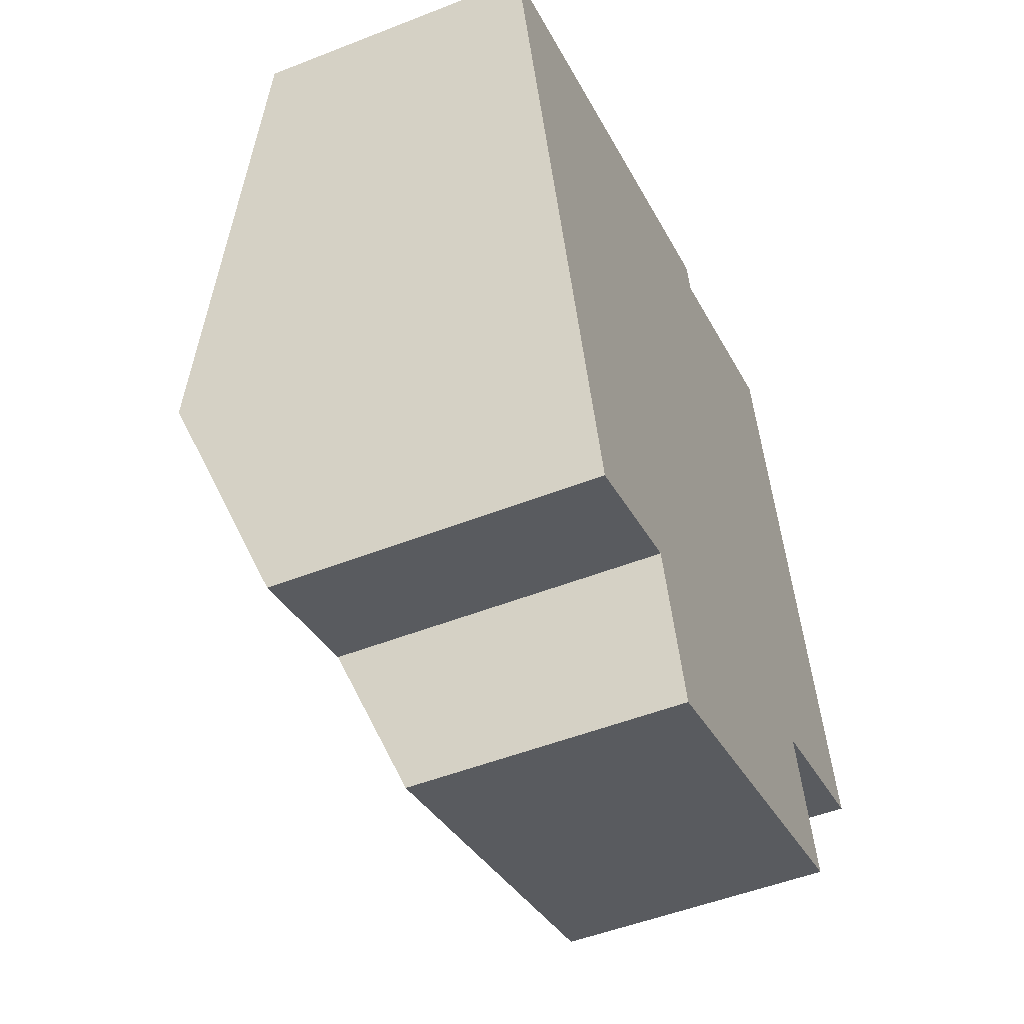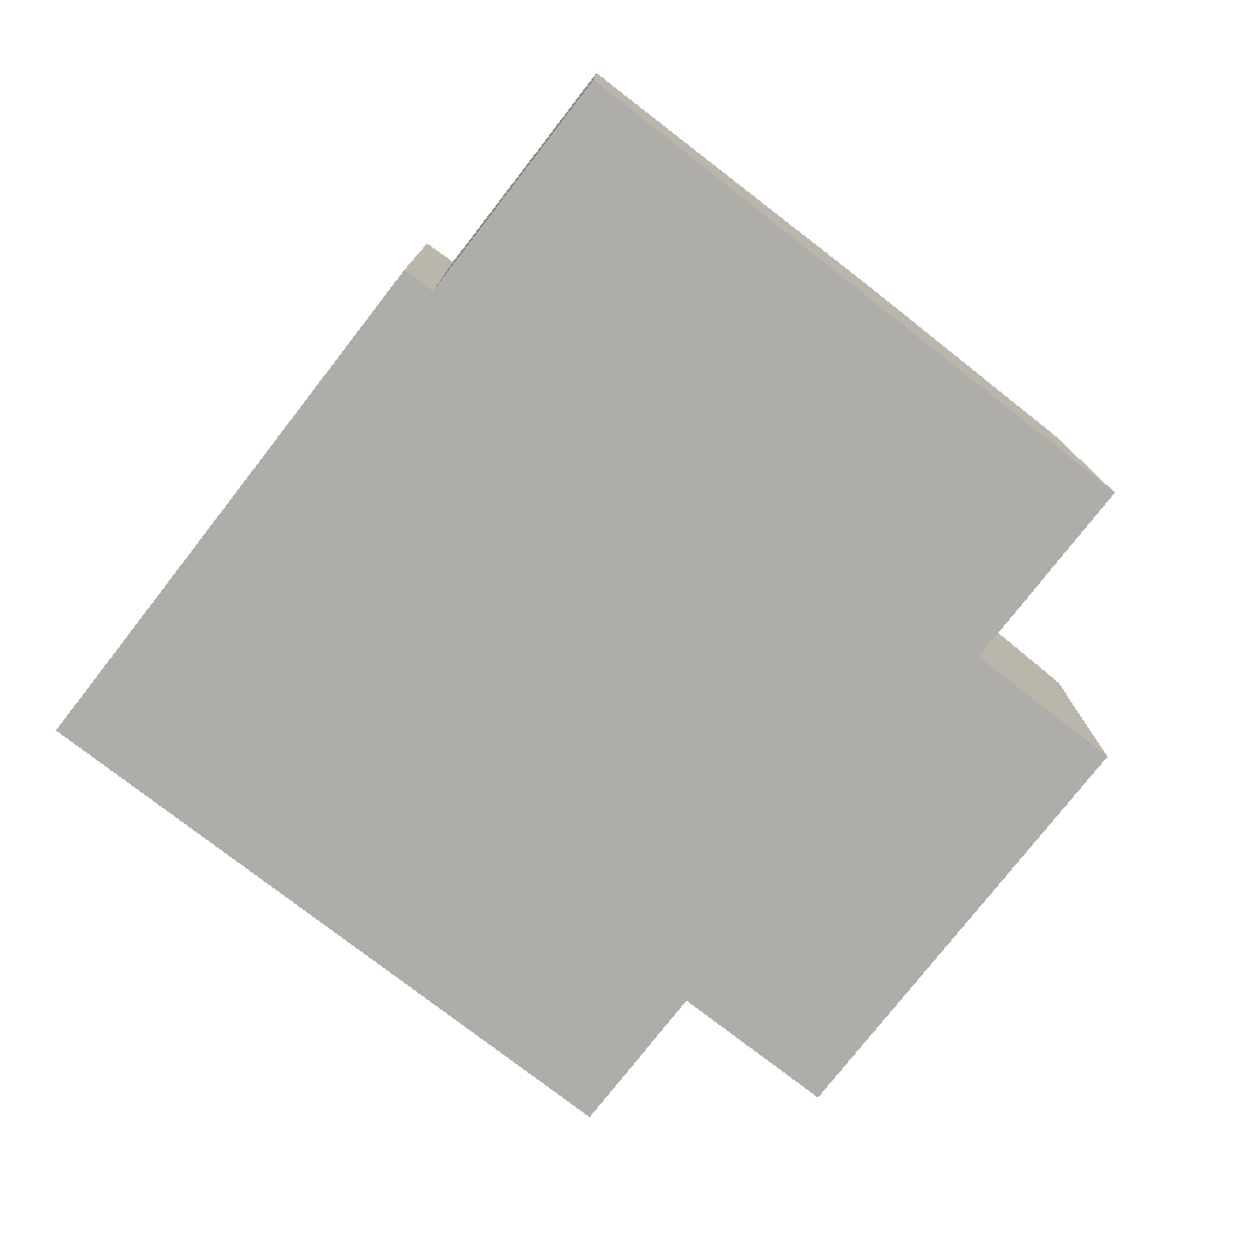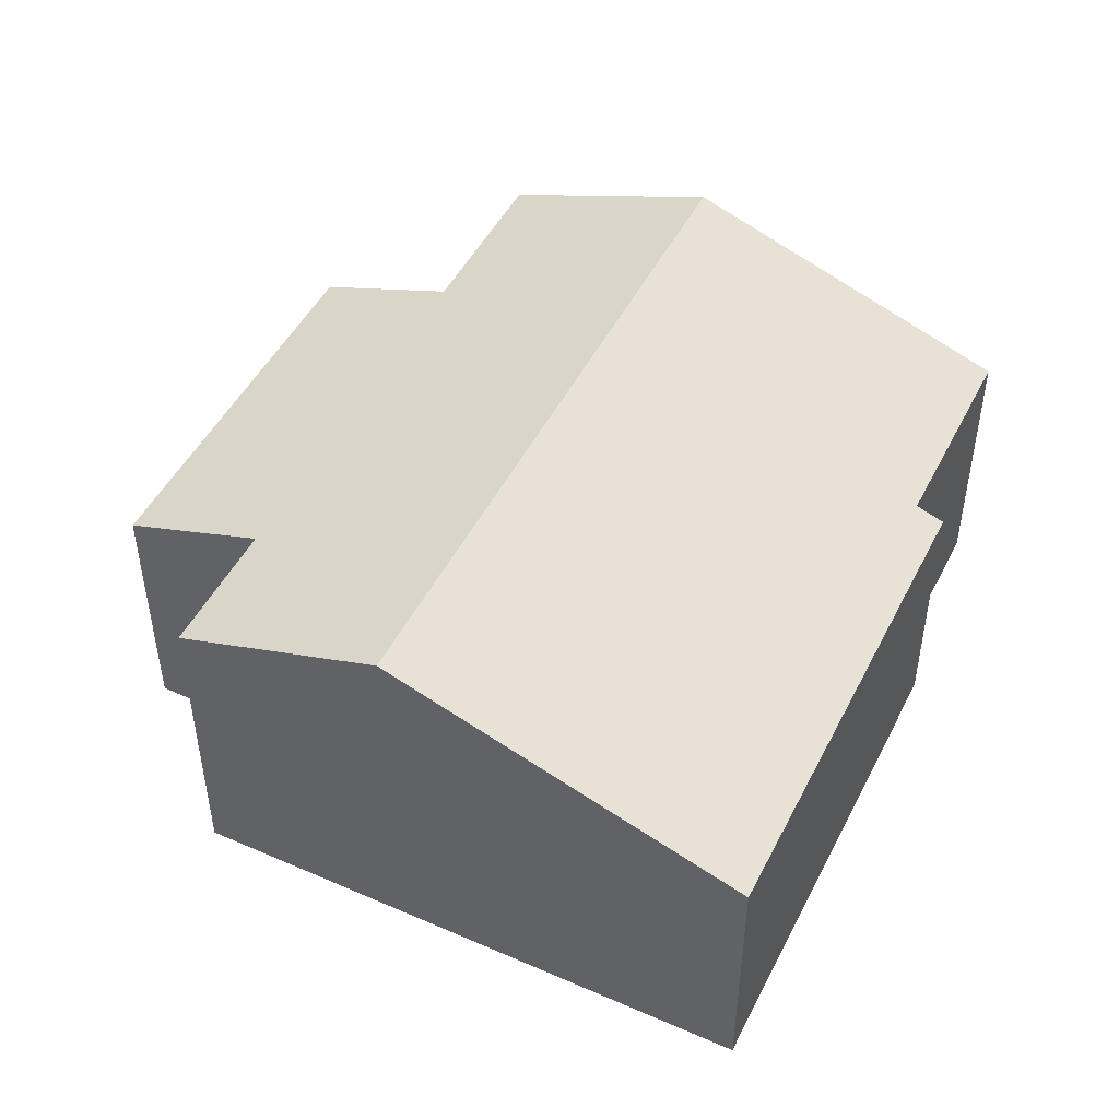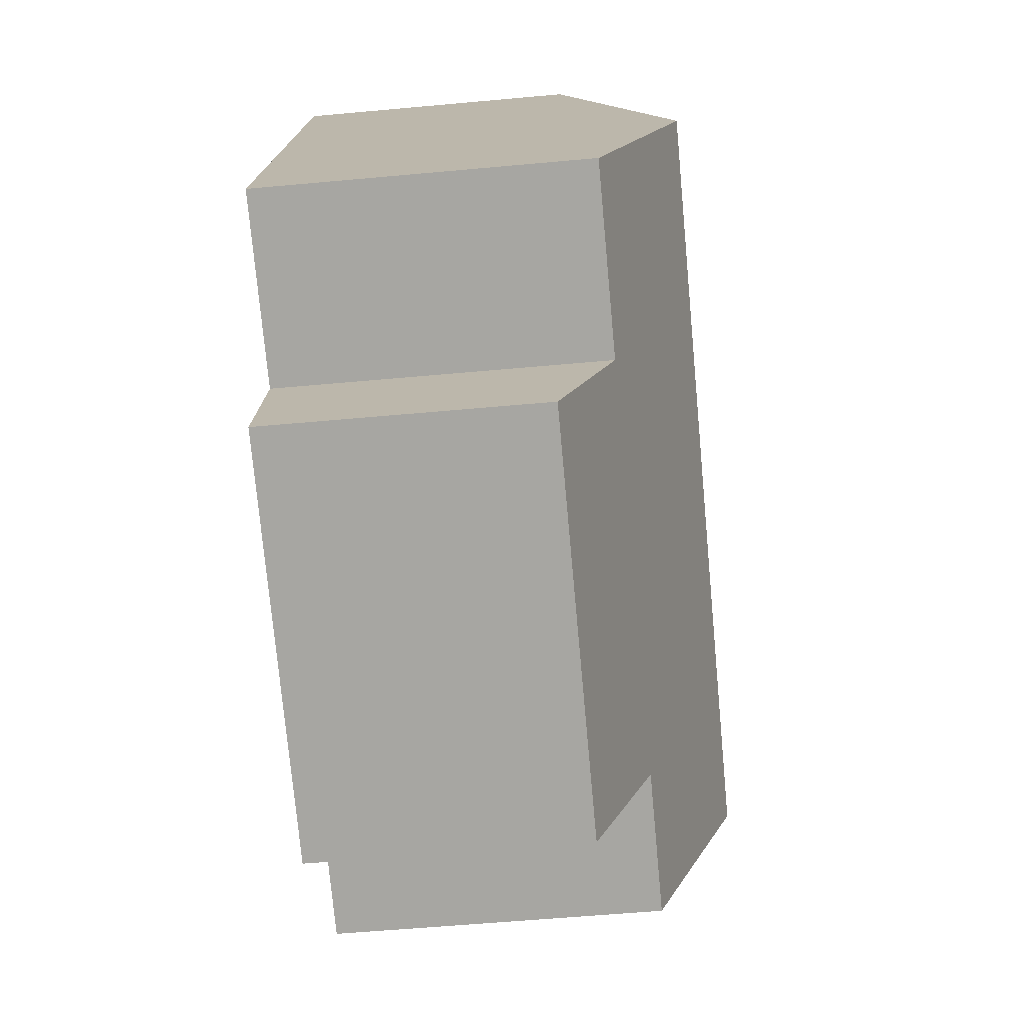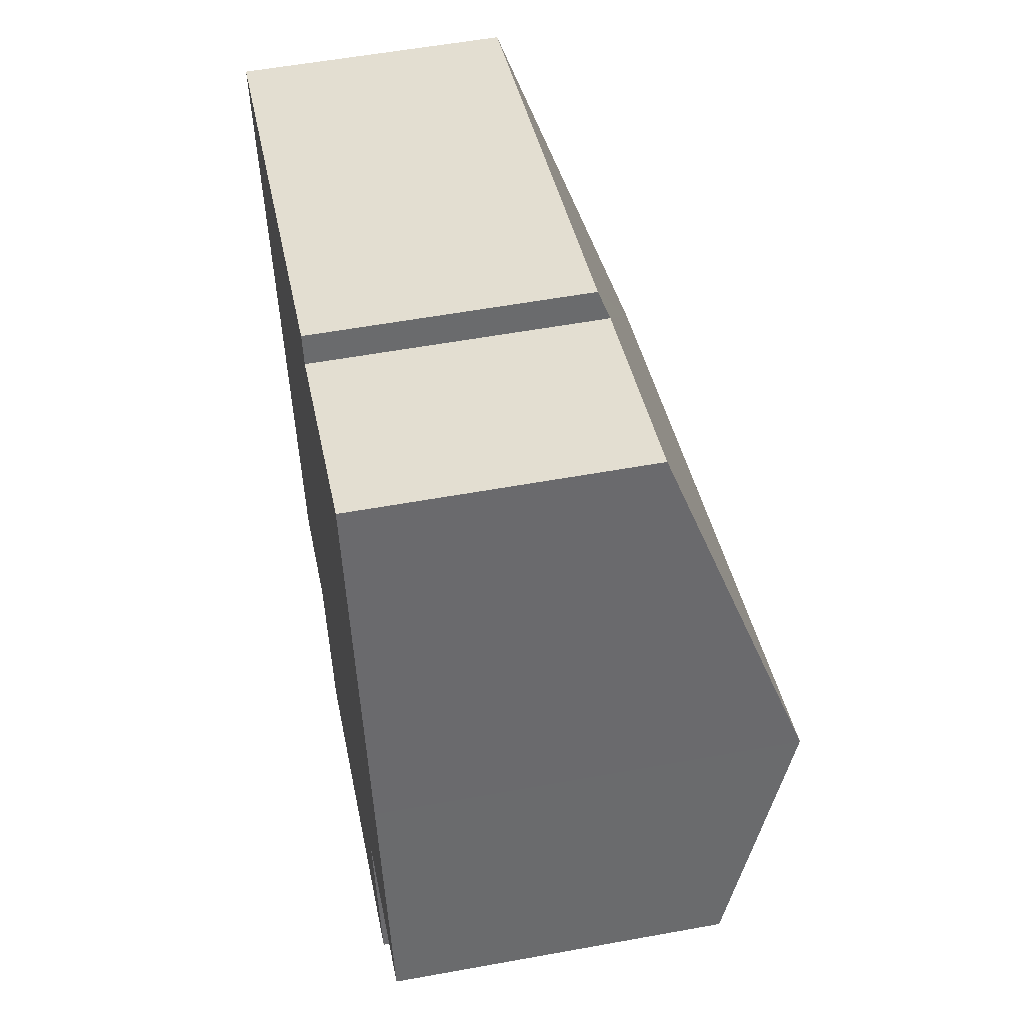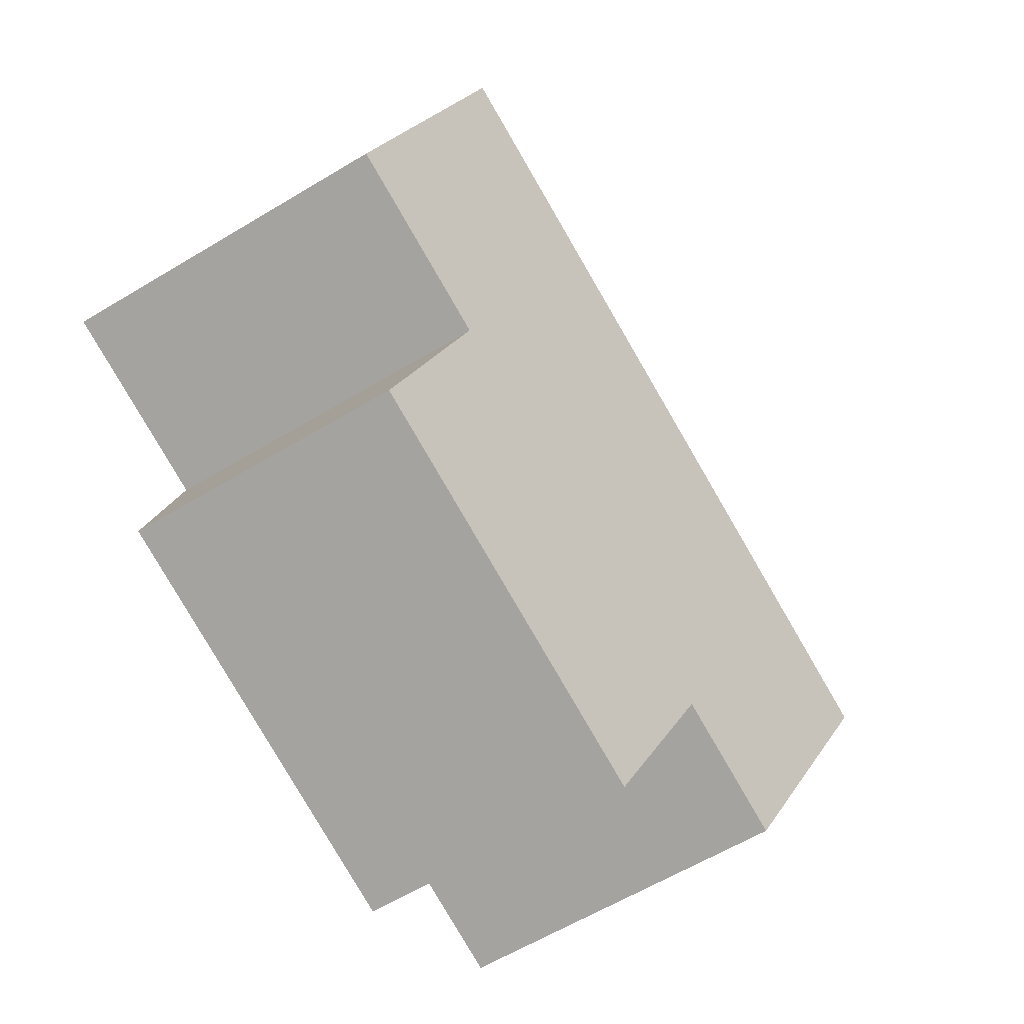
<metadata>
{"format":"obj","ext":"obj","renderer":"f3d","projection":"perspective","resolution":1024,"background":"white","views":[{"elev":-50.1,"azim":-66.6,"up":"+Z"},{"elev":-77.2,"azim":34.3,"up":"+Y"},{"elev":48.1,"azim":-81.8,"up":"+Y"},{"elev":-56.5,"azim":95.5,"up":"+Z"},{"elev":55.4,"azim":79.1,"up":"+Z"},{"elev":-59.7,"azim":121.9,"up":"+Z"}]}
</metadata>
<code>
v  6.415 3.116 -1.029
v  1.434 2.516 -4.46
v  0.901 3.116 -2.801
v  2.505 2.516 -4.116
v  2.872 2.102 -5.258
v  5.575 2.504 -3.165
v  6.959 2.504 -2.72
v  5.931 2.103 -4.274
v  3.843 2.102 1.235
v  0 2.102 1.287e-16
v  3.915 2.184 1.011
v  5.587 2.183 1.549
v  5.931 2.617e-16 -4.274
v  2.872 3.22e-16 -5.258
v  2.505 2.52e-16 -4.116
v  1.434 2.731e-16 -4.46
v  6.959 1.666e-16 -2.72
v  5.575 1.938e-16 -3.165
v  0.901 1.715e-16 -2.801
v  0 0 0
v  3.843 -7.562e-17 1.235
v  3.915 -6.191e-17 1.011
v  5.587 -9.485e-17 1.549
v  6.415 6.301e-17 -1.029
g defaultobject
f 1 2 3
f 2 1 4
f 4 1 5
f 5 1 6
f 6 1 7
f 8 5 6
f 9 3 10
f 3 9 11
f 3 11 1
f 1 11 12
f 13 5 8
f 5 13 14
f 15 2 4
f 2 15 16
f 17 6 7
f 6 17 18
f 5 15 4
f 15 5 14
f 16 3 2
f 3 16 10
f 10 16 19
f 10 19 20
f 20 9 10
f 9 20 21
f 22 12 11
f 12 22 23
f 9 22 11
f 22 9 21
f 23 1 12
f 1 23 24
f 1 24 7
f 7 24 17
f 18 8 6
f 8 18 13
f 16 15 19
f 20 22 21
f 22 20 24
f 24 20 17
f 17 20 18
f 18 20 19
f 18 19 13
f 13 19 15
f 13 15 14
f 24 23 22

</code>
